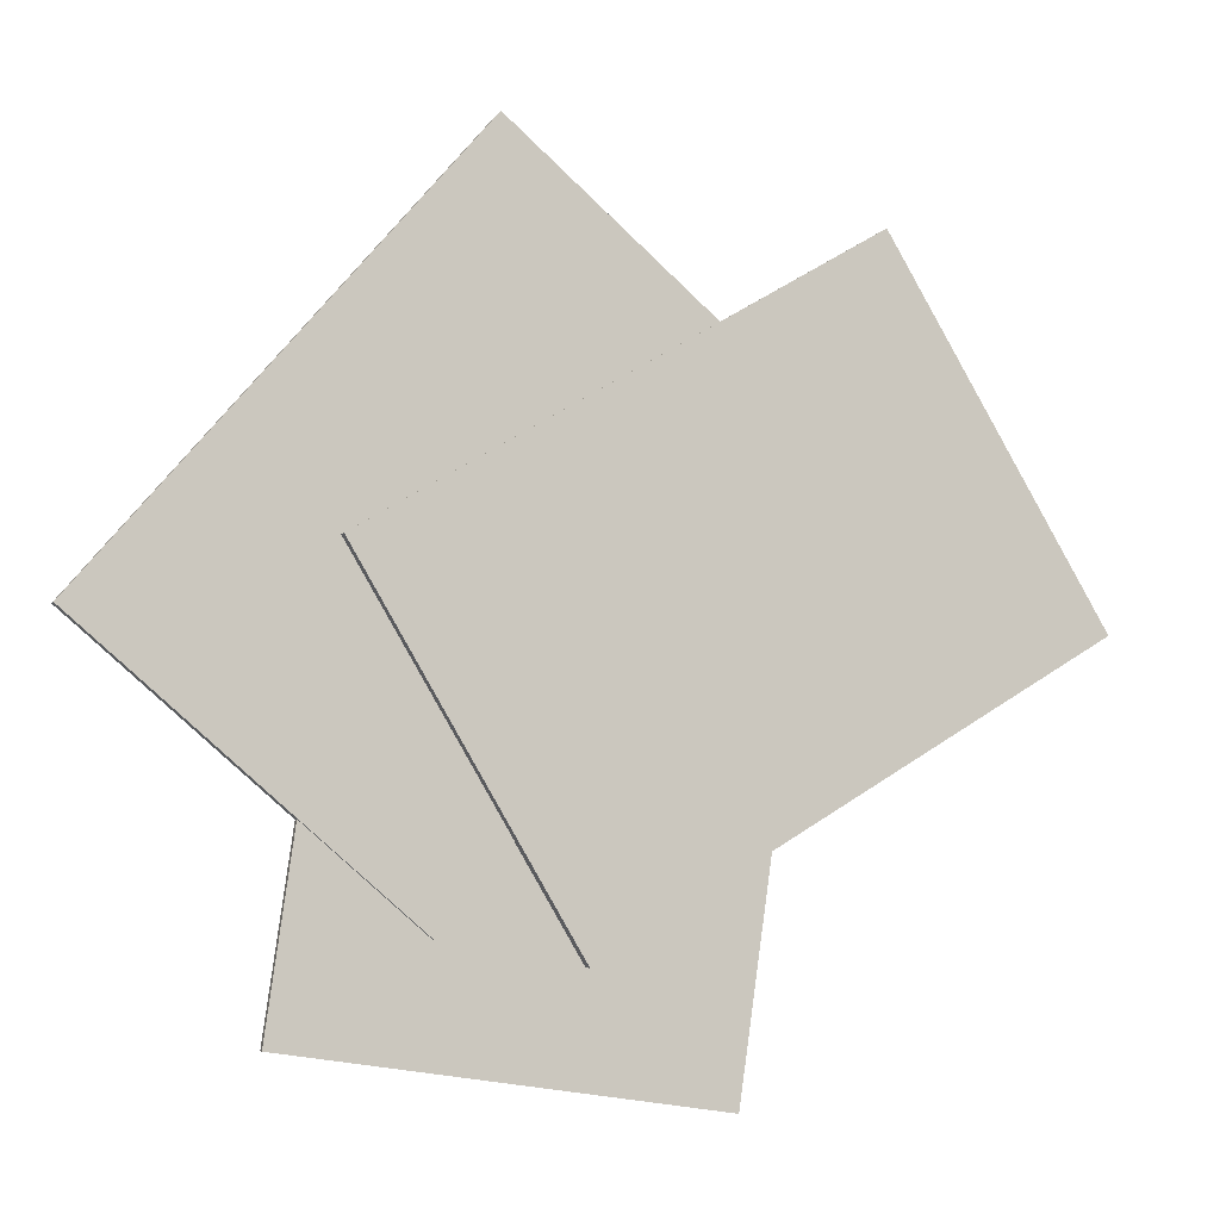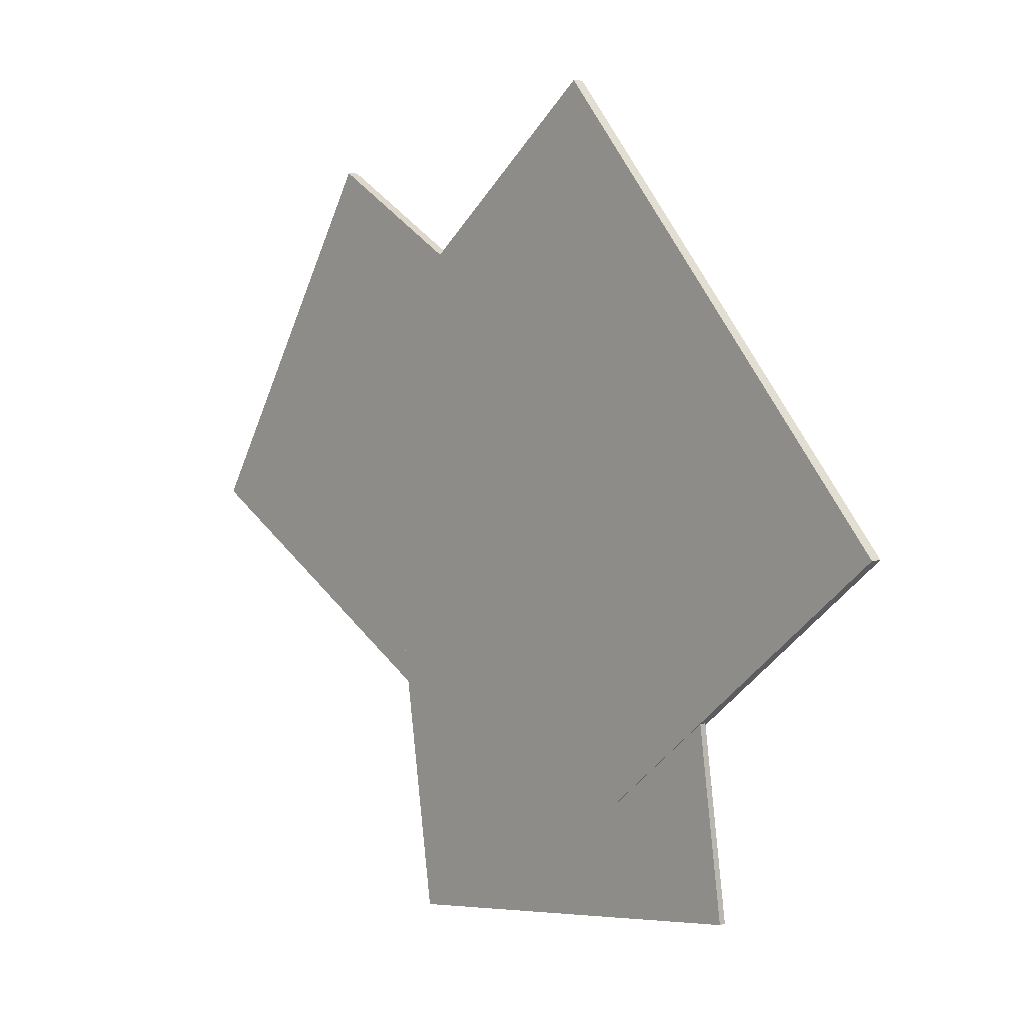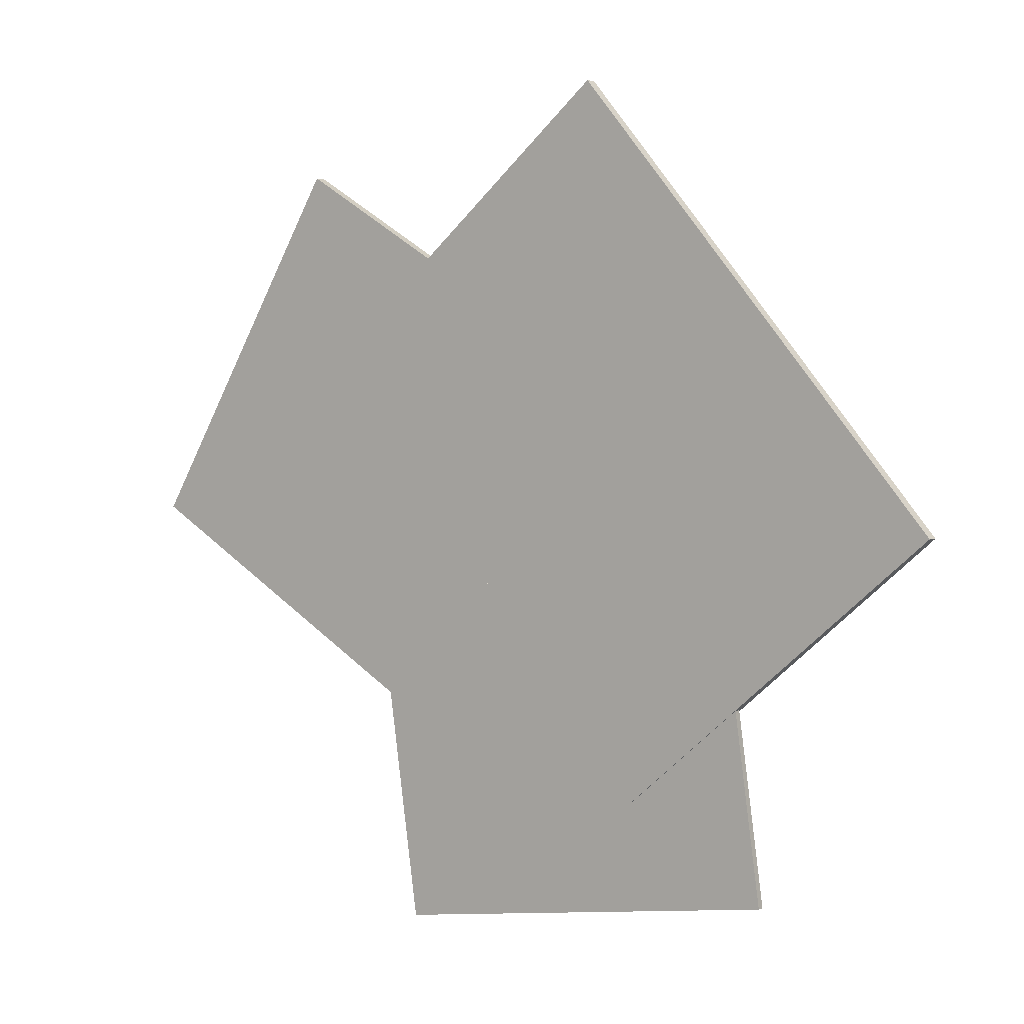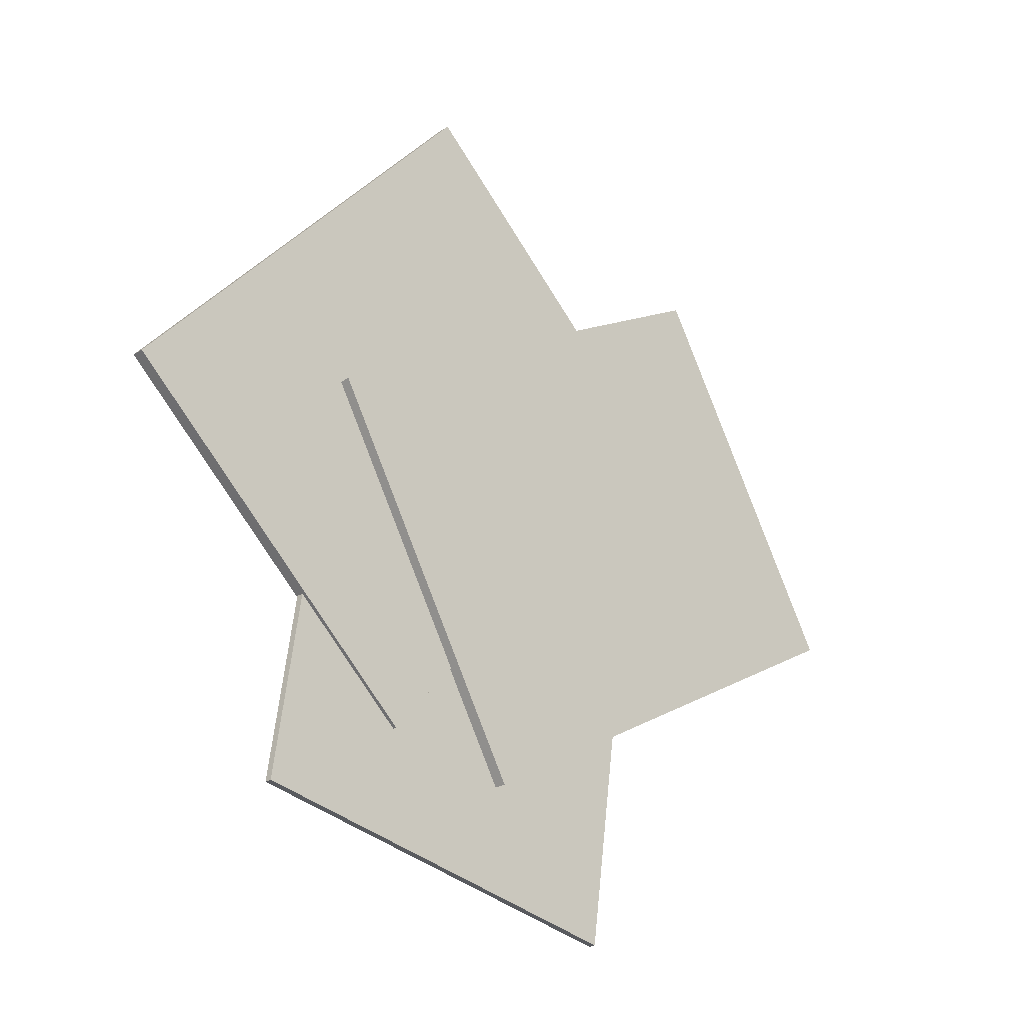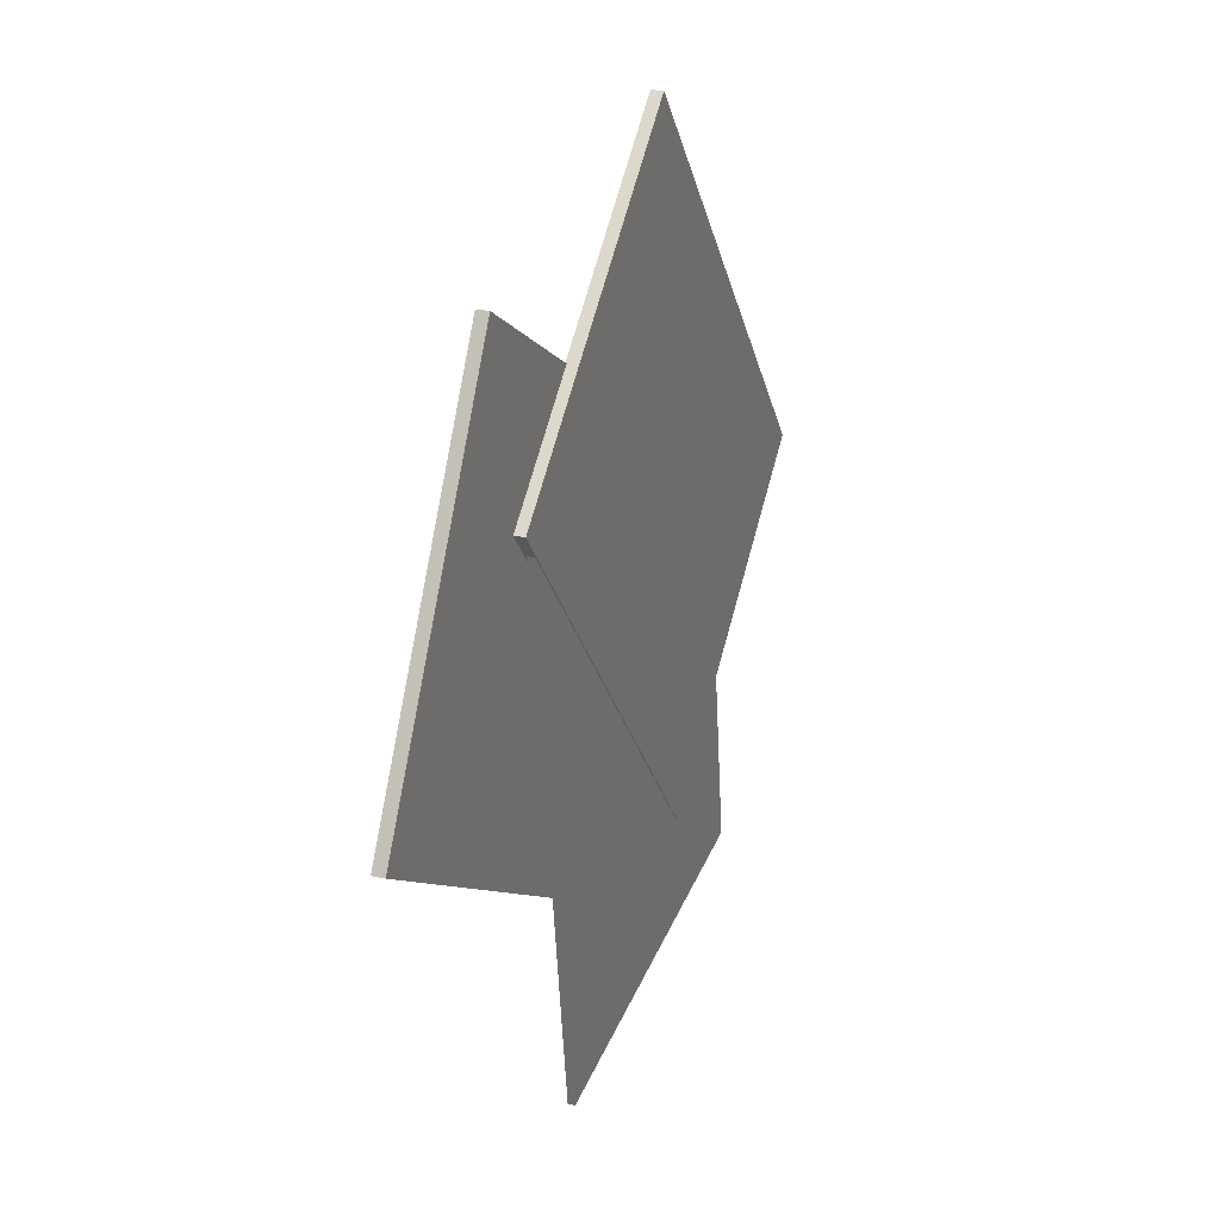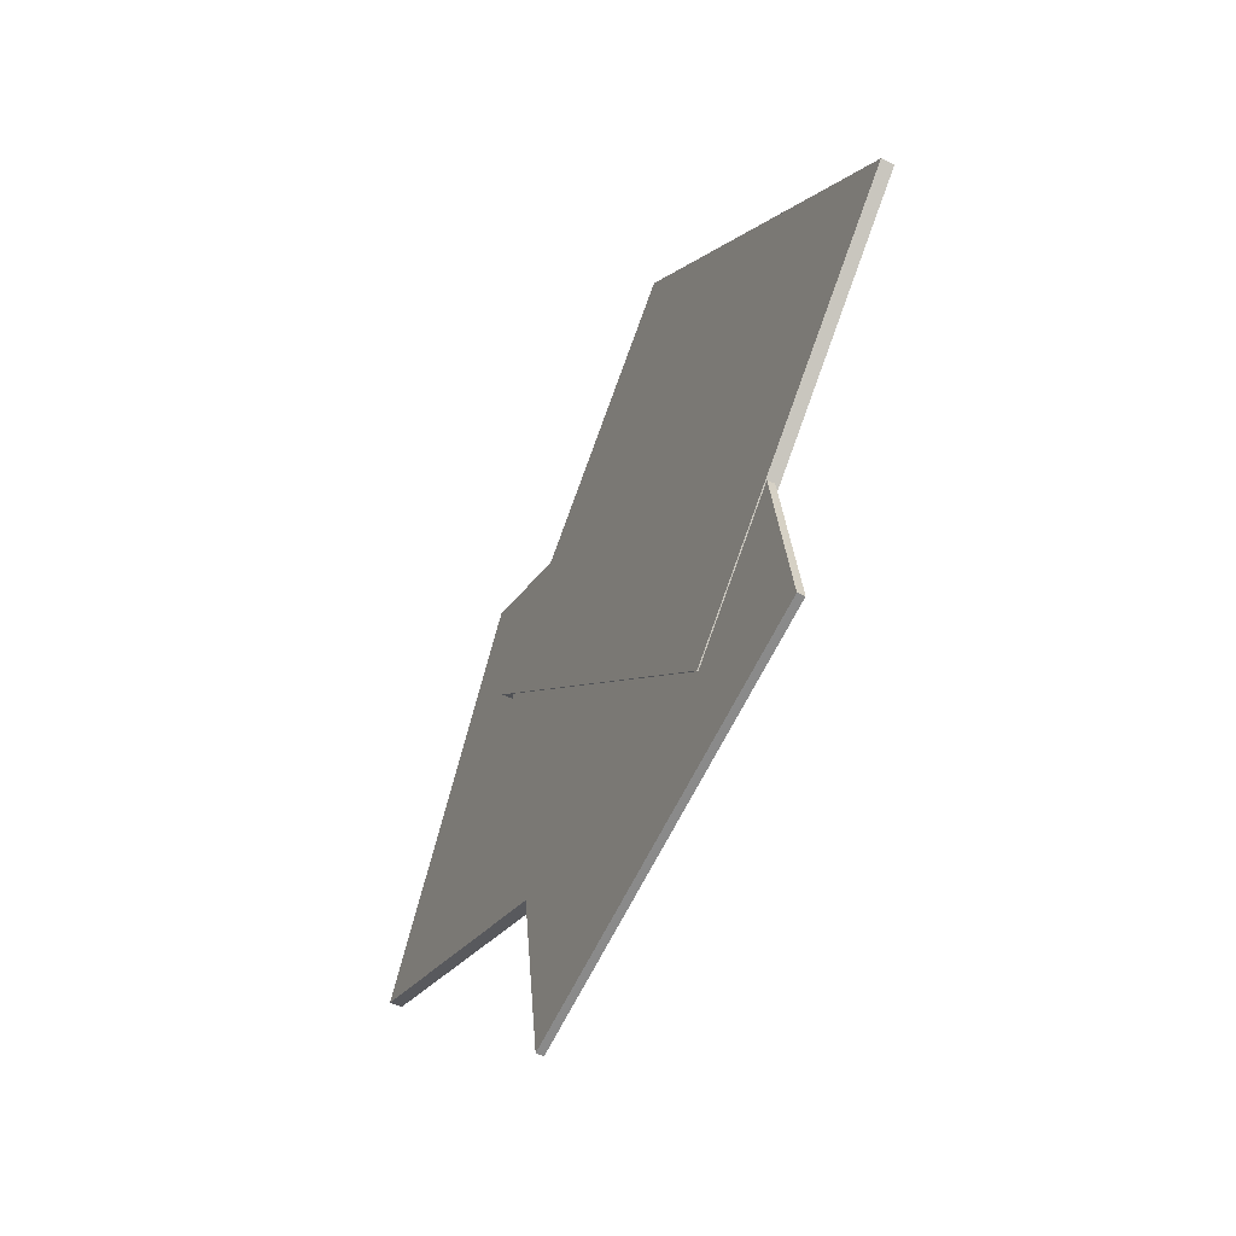
<metadata>
{"format":"obj","ext":"obj","renderer":"f3d","projection":"perspective","resolution":1024,"background":"white","views":[{"elev":-6.0,"azim":161.3,"up":"+Z"},{"elev":5.5,"azim":46.8,"up":"+Z"},{"elev":3.1,"azim":35.7,"up":"+Z"},{"elev":-27.1,"azim":134.6,"up":"+Z"},{"elev":24.6,"azim":-70.0,"up":"+Z"},{"elev":-56.0,"azim":63.6,"up":"+Z"}]}
</metadata>
<code>
g default
v -5.39 0 4.178
v 3.075 0 11.39
v -5.39 0.314 4.178
v 3.075 0.314 11.39
v 4.516 0.314 -7.456
v 12.98 0.314 -0.2482
v 4.516 0 -7.456
v 12.98 0 -0.2482
v -4.834 0.02845 3.742
v 6.173 0.02845 5.308
v -4.834 0.2145 3.742
v 6.173 0.2145 5.308
v -2.681 0.2145 -11.39
v 8.326 0.2145 -9.819
v -2.681 0.02845 -11.39
v 8.326 0.02845 -9.819
v -12.11 0.2778 -0.2294
v -6.399 0.2778 9.312
v -12.11 0.5918 -0.2294
v -6.399 0.5918 9.312
v 1.007 0.5918 -8.073
v 6.714 0.5918 1.469
v 1.007 0.2778 -8.073
v 6.714 0.2778 1.469
g Hojas
f 1 2 4 3
f 3 4 6 5
f 5 6 8 7
f 2 8 6 4
f 7 1 3 5
f 1 7 8 2
f 9 10 12 11
f 11 12 14 13
f 13 14 16 15
f 10 16 14 12
f 15 9 11 13
f 9 15 16 10
f 17 18 20 19
f 19 20 22 21
f 21 22 24 23
f 18 24 22 20
f 23 17 19 21
f 17 23 24 18

</code>
